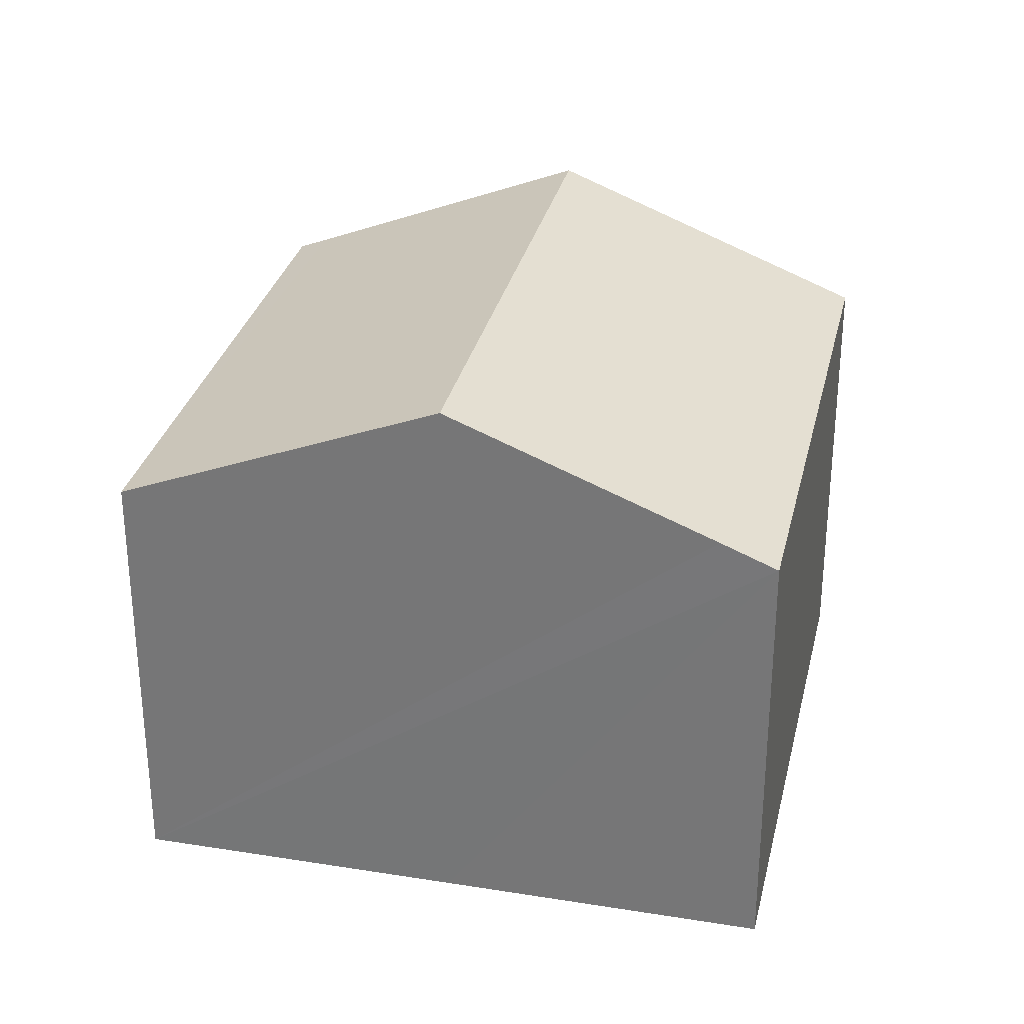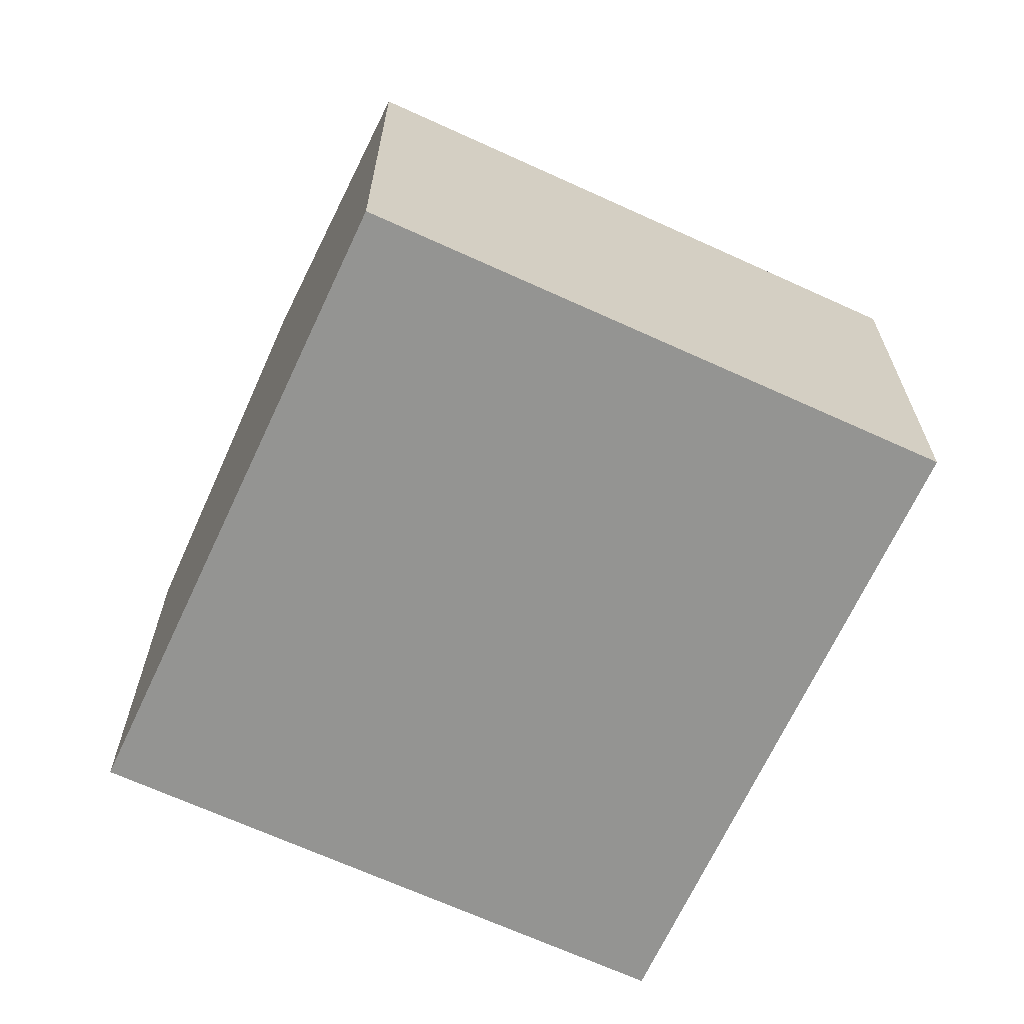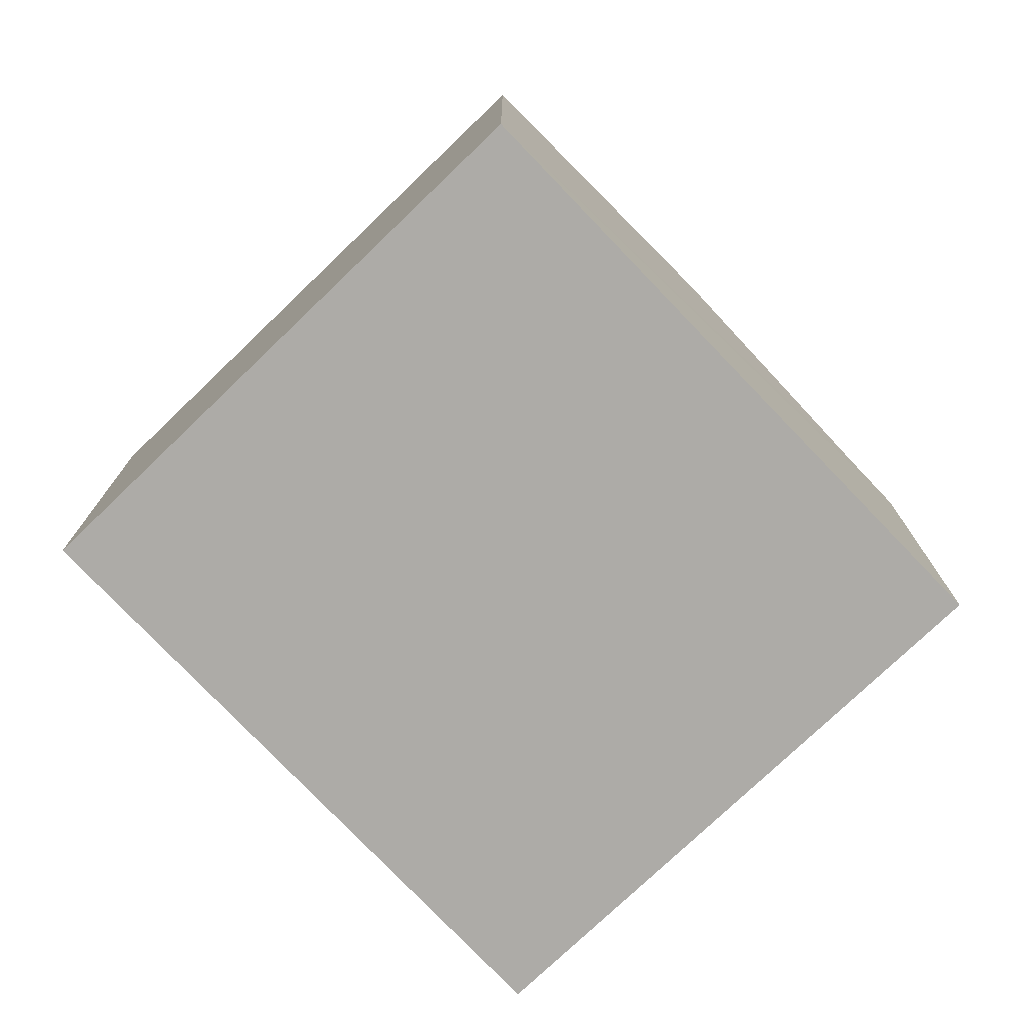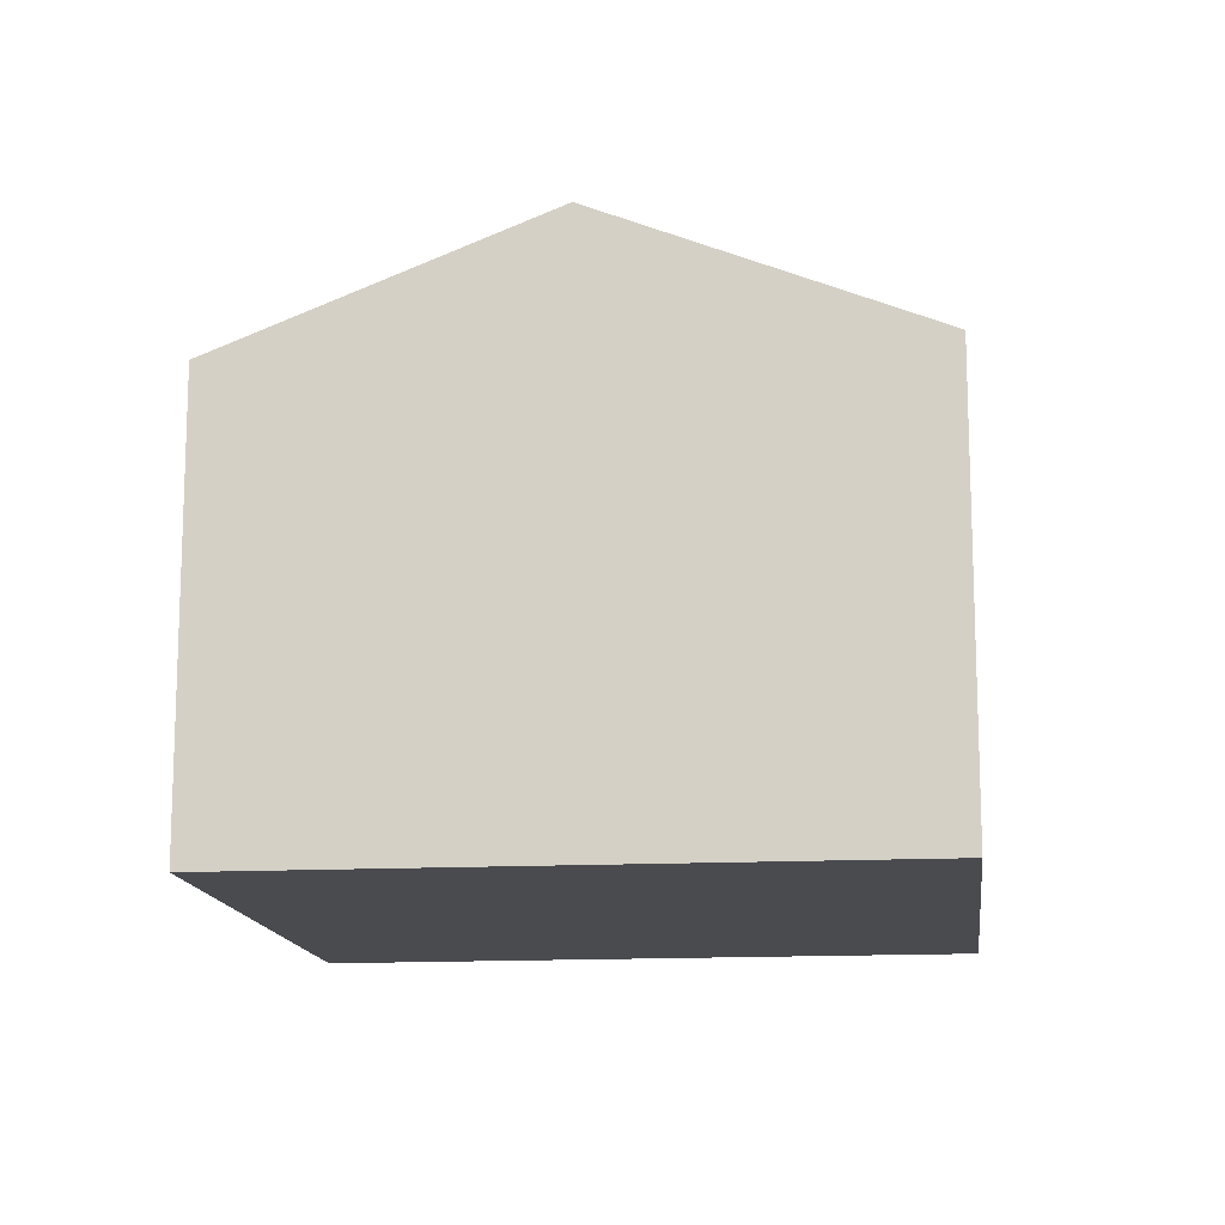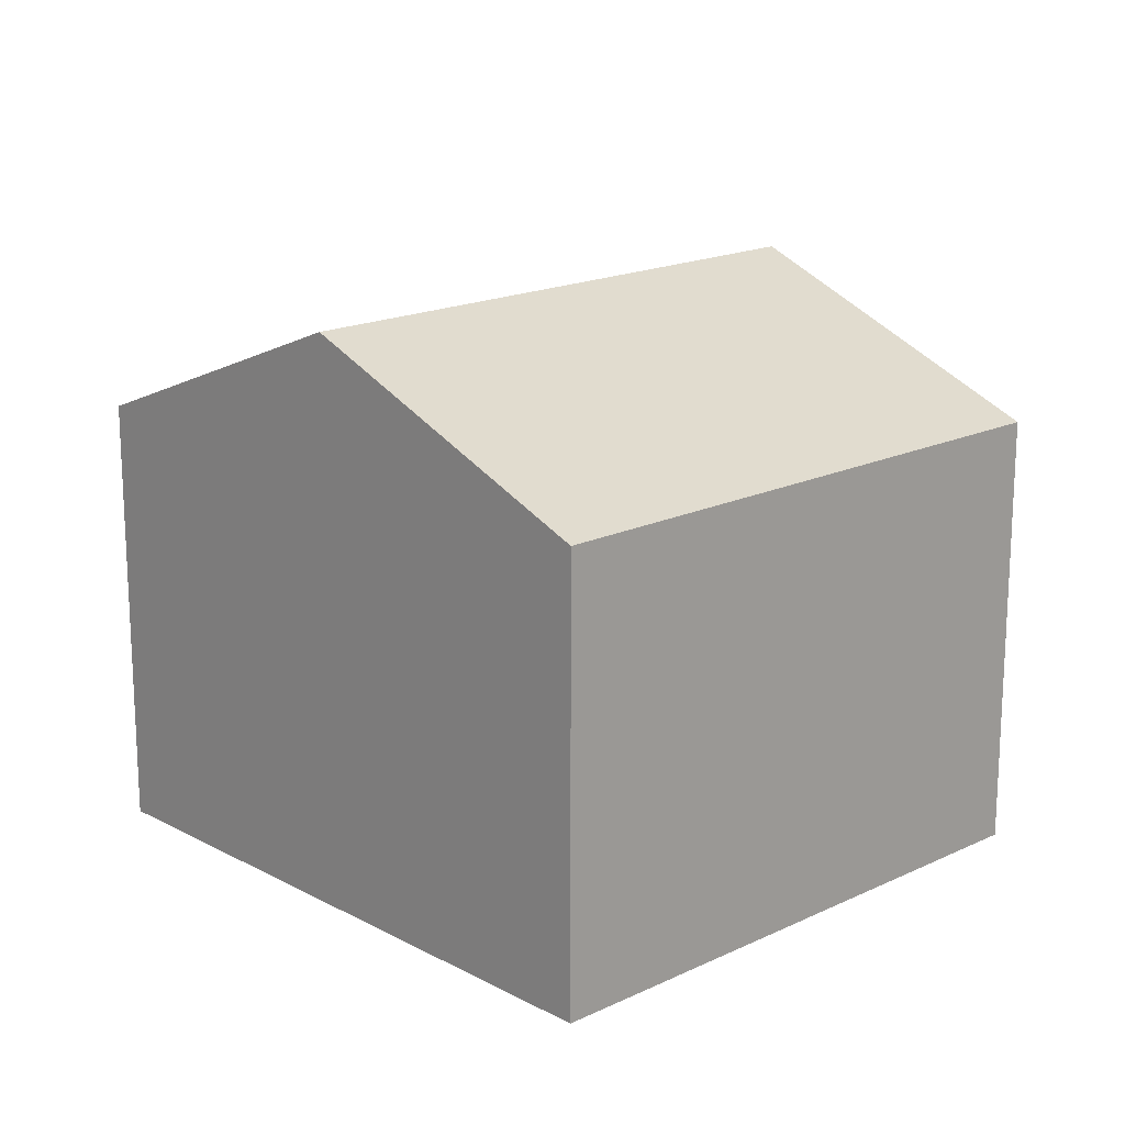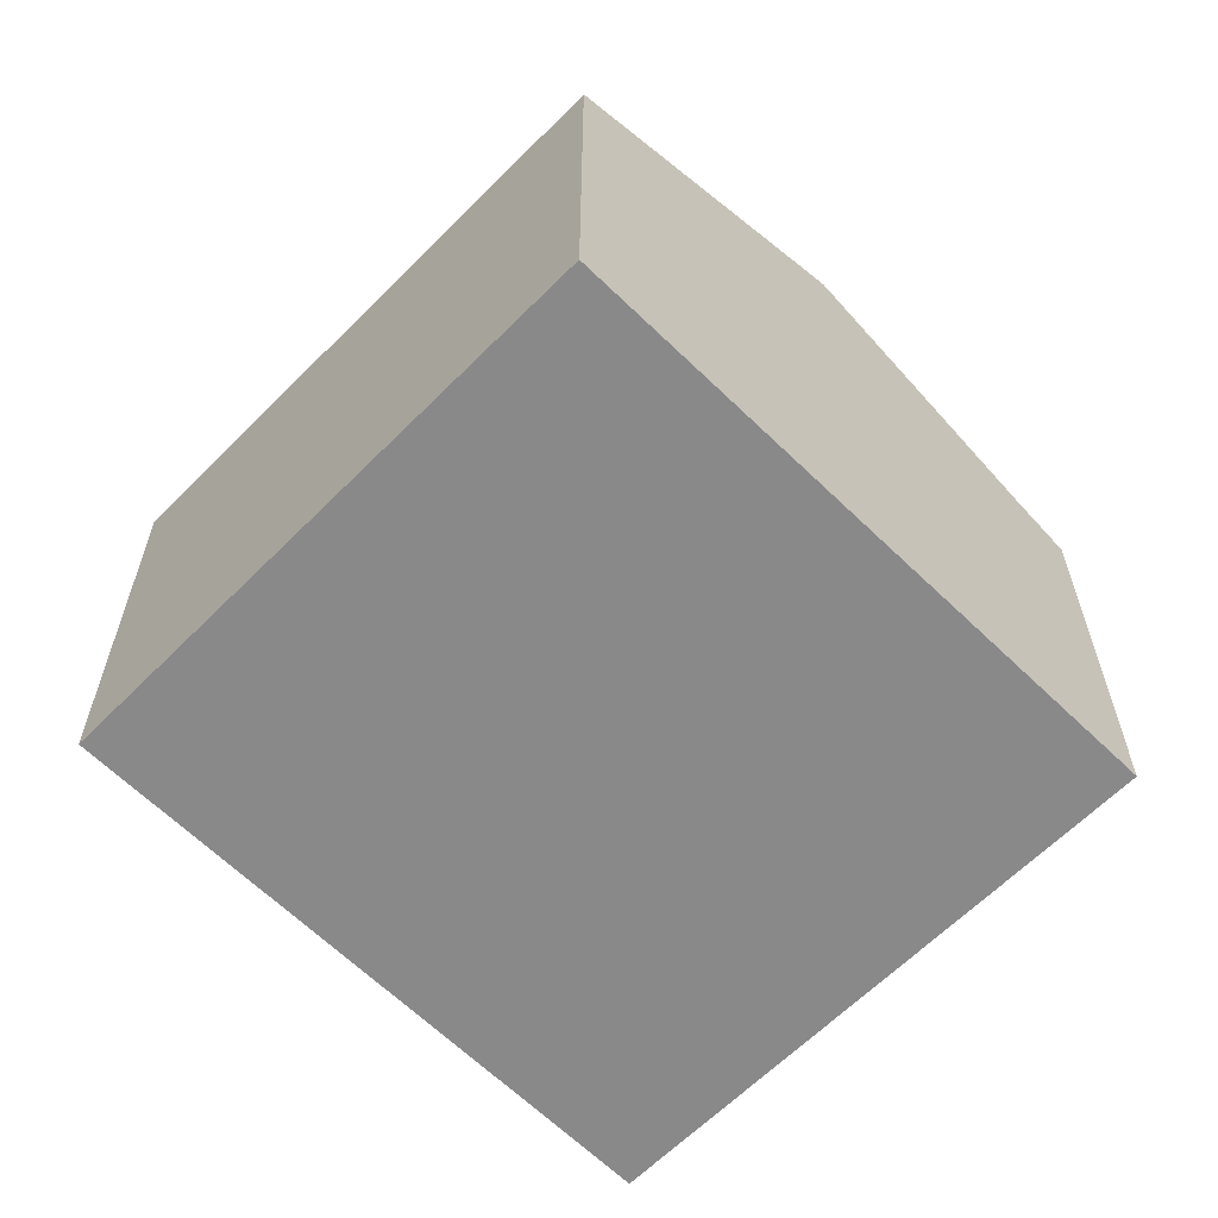
<metadata>
{"format":"obj","ext":"obj","renderer":"f3d","projection":"perspective","resolution":1024,"background":"white","views":[{"elev":30.8,"azim":134.1,"up":"+Y"},{"elev":-66.9,"azim":6.5,"up":"+Y"},{"elev":-76.4,"azim":75.0,"up":"+Y"},{"elev":-14.1,"azim":-52.0,"up":"+Y"},{"elev":17.6,"azim":-12.1,"up":"+Y"},{"elev":-63.0,"azim":76.6,"up":"+Y"}]}
</metadata>
<code>
v  20.57 10.51 5.926
v  7.829 10.82 12.77
v  8.211 10.53 13.39
v  4.111 13.61 6.703
v  20.23 10.77 5.362
v  16.49 13.61 -0.831
v  0 10.53 6.445e-16
v  13.13 11.06 -6.39
v  12.44 10.53 -7.568
v  2.224 12.19 3.626
v  20.57 -3.629e-16 5.926
v  20.23 -3.283e-16 5.362
v  16.49 5.088e-17 -0.831
v  12.44 4.634e-16 -7.568
v  13.13 3.913e-16 -6.39
v  0 0 0
v  2.224 -2.22e-16 3.626
v  7.829 -7.818e-16 12.77
v  8.211 -8.199e-16 13.39
v  4.111 -4.104e-16 6.703
g defaultobject
f 1 2 3
f 2 1 4
f 4 1 5
f 4 5 6
f 7 8 9
f 8 7 6
f 6 7 10
f 6 10 4
f 11 5 1
f 5 11 6
f 6 11 8
f 8 11 9
f 9 11 12
f 9 12 13
f 9 13 14
f 14 13 15
f 14 7 9
f 7 14 16
f 16 10 7
f 10 16 4
f 4 16 2
f 2 16 17
f 2 17 3
f 3 17 18
f 3 18 19
f 18 17 20
f 19 1 3
f 1 19 11
f 19 12 11
f 12 19 18
f 12 18 13
f 13 18 20
f 13 20 15
f 15 20 17
f 15 17 16
f 15 16 14

</code>
